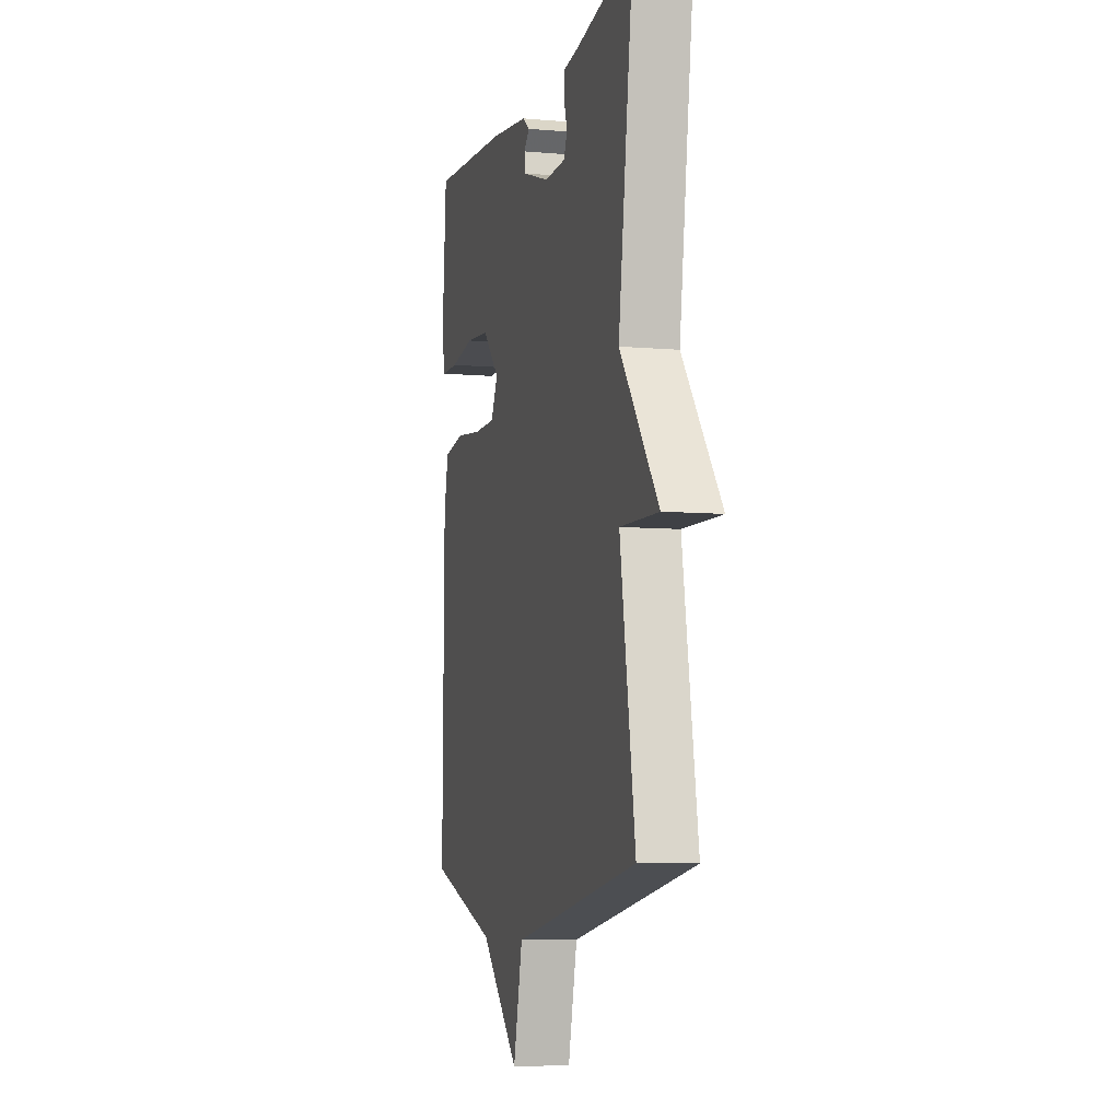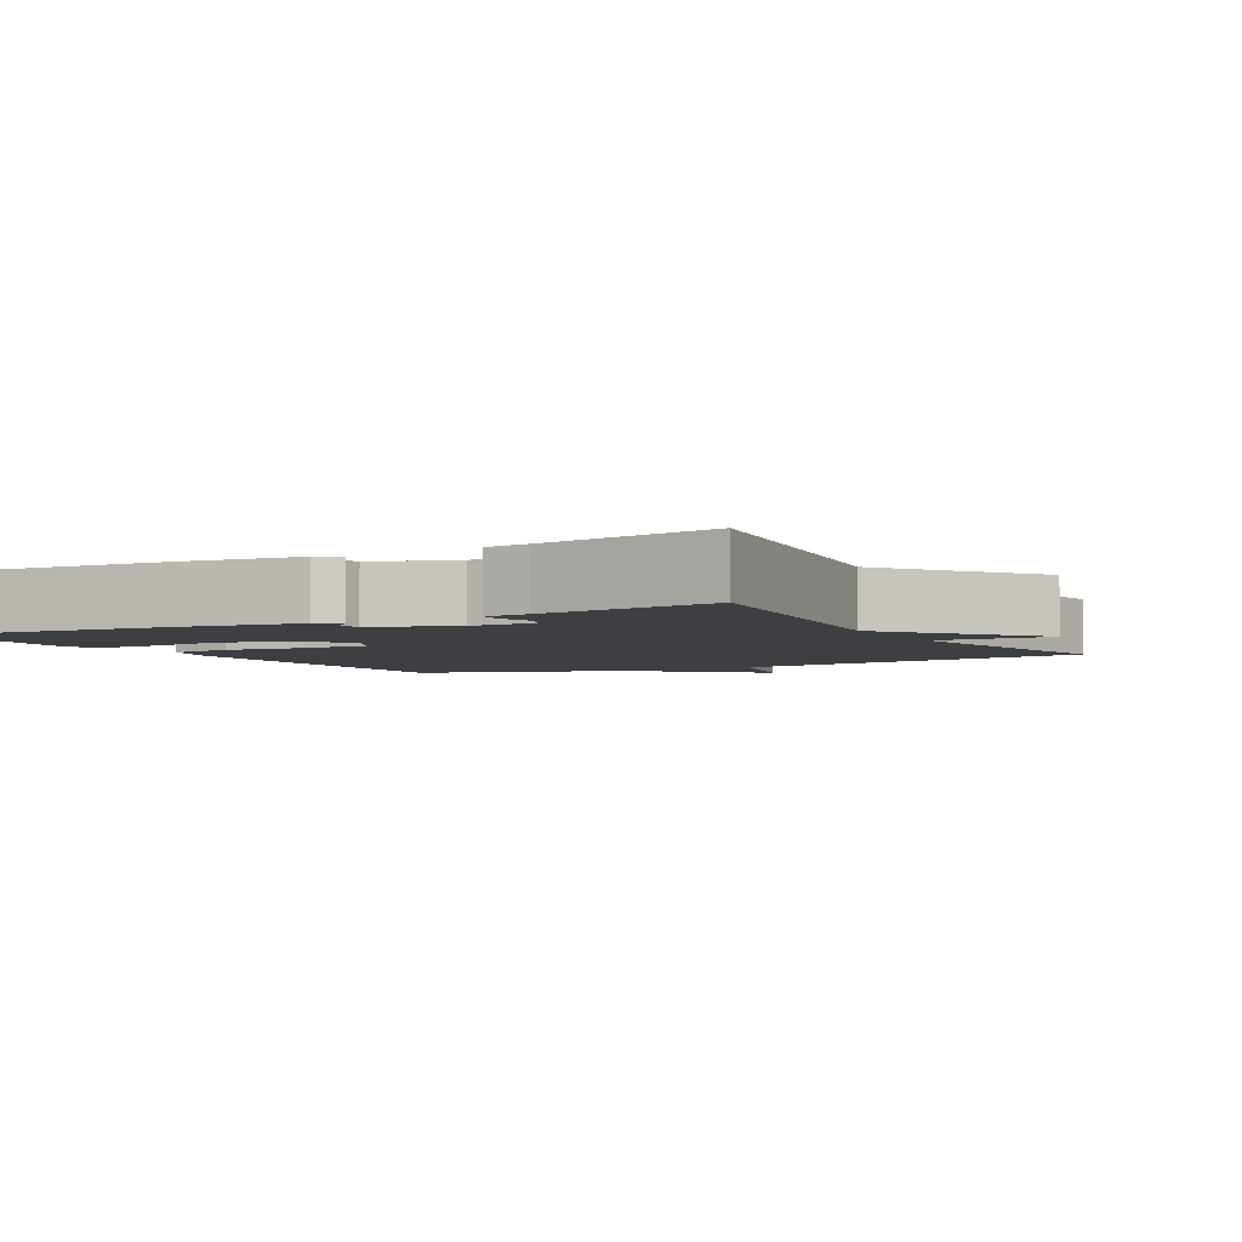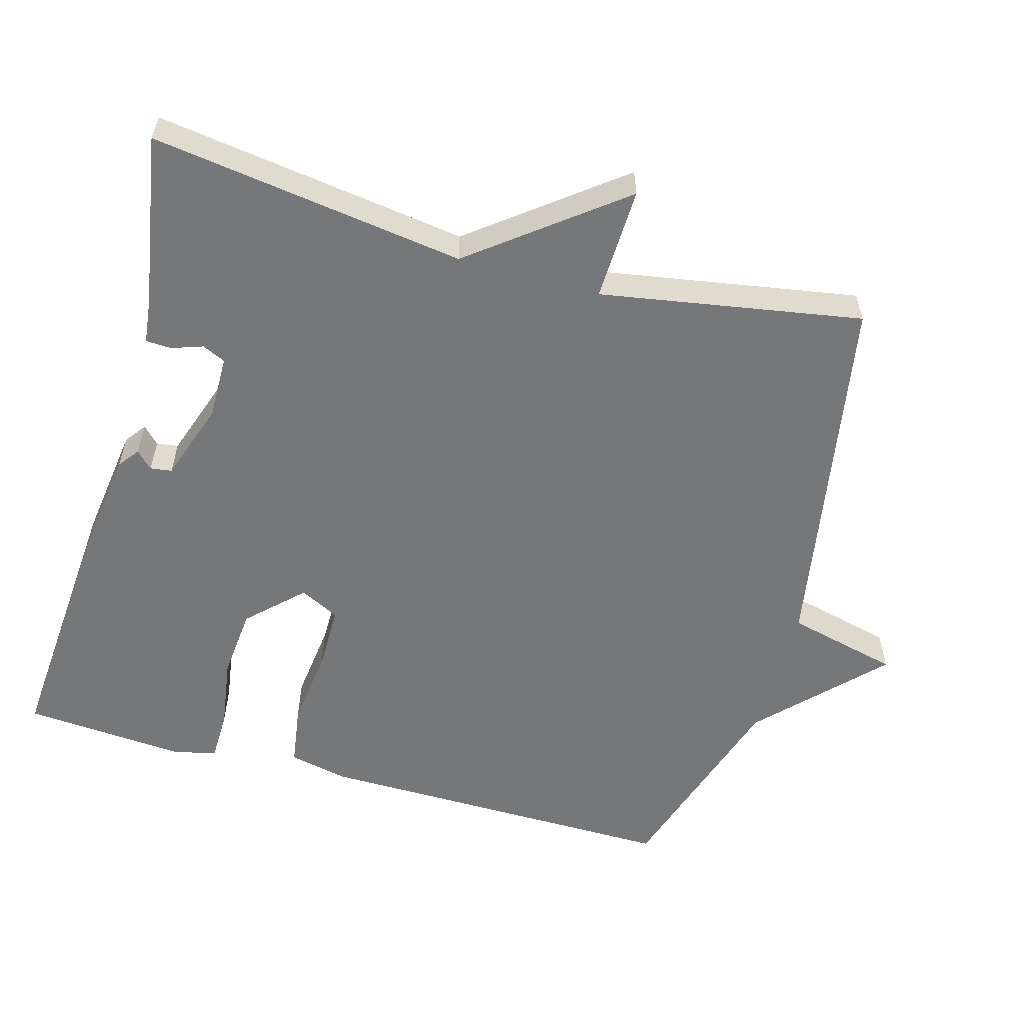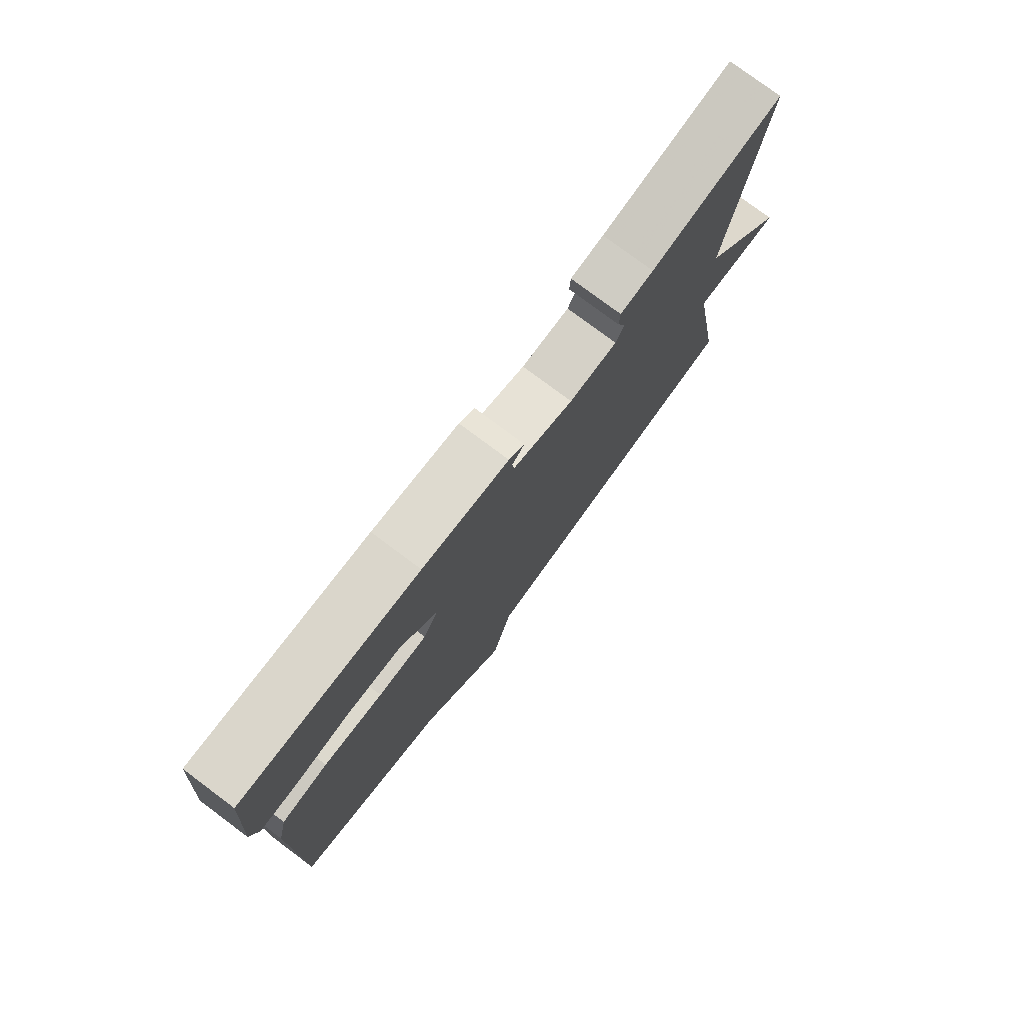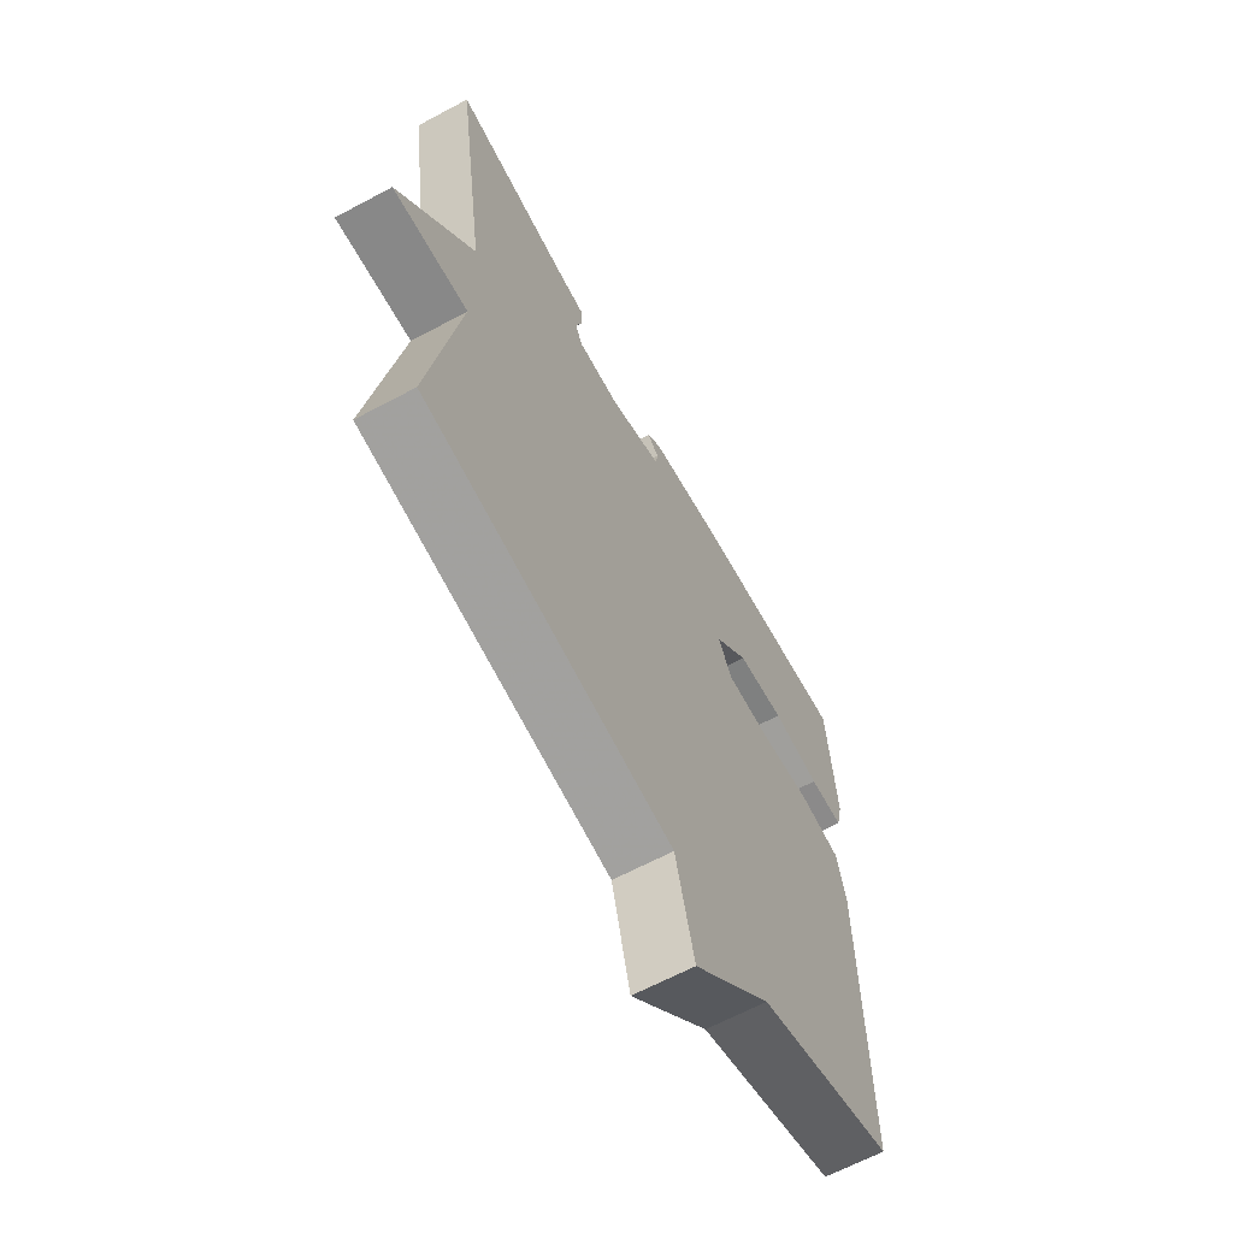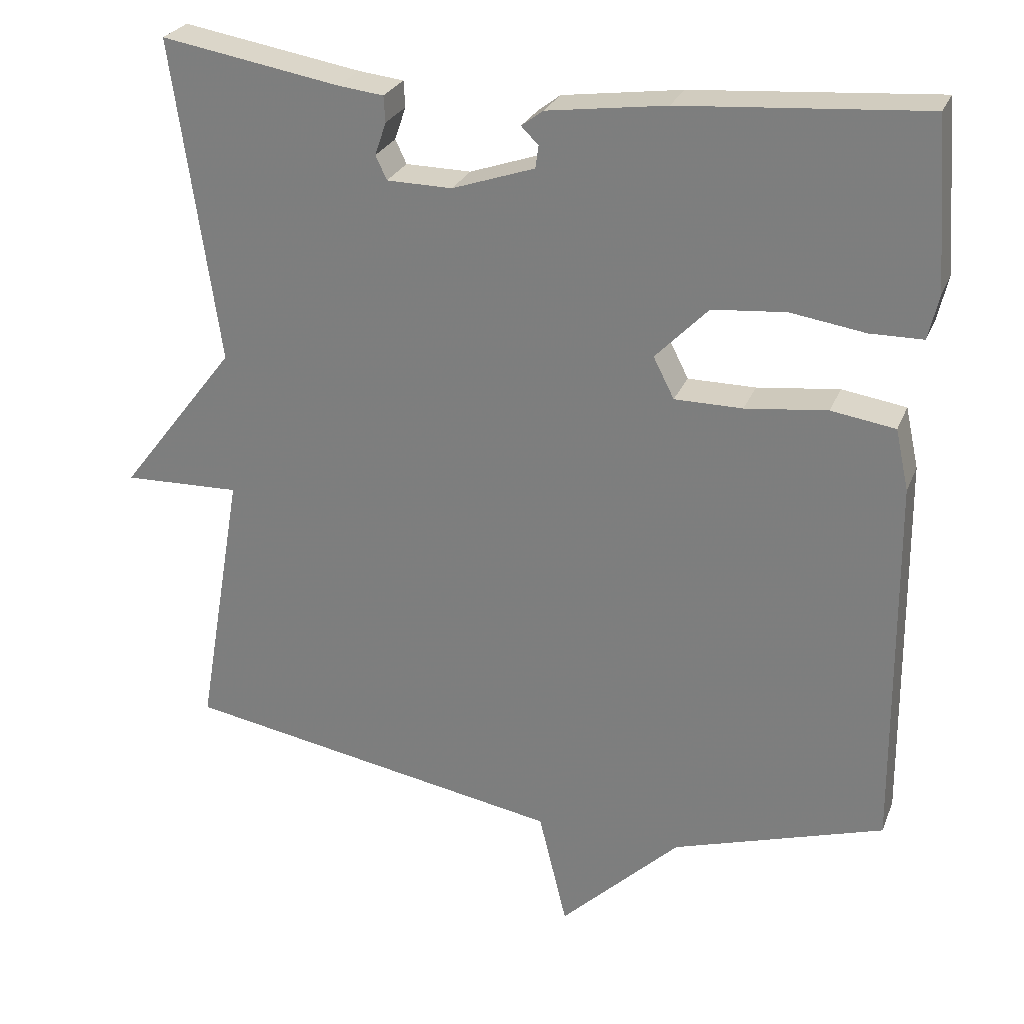
<metadata>
{"format":"obj","ext":"obj","renderer":"f3d","projection":"perspective","resolution":1024,"background":"white","views":[{"elev":-7.1,"azim":75.7,"up":"+Z"},{"elev":-3.9,"azim":28.9,"up":"+Y"},{"elev":-57.1,"azim":74.4,"up":"+Y"},{"elev":78.0,"azim":-53.3,"up":"+Z"},{"elev":-64.3,"azim":118.4,"up":"+Z"},{"elev":26.5,"azim":-161.3,"up":"+Z"}]}
</metadata>
<code>
v -0.5 0.07 0.5
v -0.173 0.07 0.475
v -0.013 0.07 0.453
v 0.016 0.07 0.431
v -0.007 0.07 0.408
v -0.003 0.07 0.378
v 0.108 0.07 0.34
v 0.196 0.07 0.341
v 0.211 0.07 0.373
v 0.196 0.07 0.417
v 0.198 0.07 0.452
v 0.259 0.07 0.459
v 0.5 0.07 0.5
v 0.438 0.07 0.064
v 0.596 0.07 -0.141
v 0.438 0.07 -0.136
v 0.5 0.07 -0.5
v -0.015 0.07 -0.59
v -0.053 0.07 -0.746
v -0.215 0.07 -0.59
v -0.5 0.07 -0.5
v -0.495 0.07 0.009
v -0.477 0.07 0.091
v -0.391 0.07 0.104
v -0.281 0.07 0.091
v -0.19 0.07 0.091
v -0.162 0.07 0.146
v -0.233 0.07 0.219
v -0.332 0.07 0.228
v -0.432 0.07 0.213
v -0.503 0.07 0.214
v -0.517 0.07 0.274
v -0.5 0 0.5
v -0.173 0 0.475
v -0.013 0 0.453
v 0.016 0 0.431
v -0.007 0 0.408
v -0.003 0 0.378
v 0.108 0 0.34
v 0.196 0 0.341
v 0.211 0 0.373
v 0.196 0 0.417
v 0.198 0 0.452
v 0.259 0 0.459
v 0.5 0 0.5
v 0.438 0 0.064
v 0.596 0 -0.141
v 0.438 0 -0.136
v 0.5 0 -0.5
v -0.015 0 -0.59
v -0.053 0 -0.746
v -0.215 0 -0.59
v -0.5 0 -0.5
v -0.495 0 0.009
v -0.477 0 0.091
v -0.391 0 0.104
v -0.281 0 0.091
v -0.19 0 0.091
v -0.162 0 0.146
v -0.233 0 0.219
v -0.332 0 0.228
v -0.432 0 0.213
v -0.503 0 0.214
v -0.517 0 0.274
f 3 4 5
f 2 3 5
f 1 2 5
f 32 1 5
f 31 32 5
f 30 31 5
f 29 30 5
f 28 29 5 6
f 27 28 6 7
f 26 27 7 8
f 23 24 25
f 22 23 25
f 21 22 25
f 20 21 25
f 20 25 26
f 19 20 26
f 18 19 26
f 18 26 8
f 17 18 8
f 16 17 8
f 14 15 16 8
f 14 8 9
f 13 14 9
f 12 13 9
f 9 10 11 12
f 37 36 35
f 37 35 34
f 37 34 33
f 37 33 64
f 37 64 63
f 37 63 62
f 37 62 61
f 38 37 61 60
f 39 38 60 59
f 40 39 59 58
f 57 56 55
f 57 55 54
f 57 54 53
f 57 53 52
f 58 57 52
f 58 52 51
f 58 51 50
f 40 58 50
f 40 50 49
f 40 49 48
f 40 48 47 46
f 41 40 46
f 41 46 45
f 41 45 44
f 44 43 42 41
f 1 33 34 2
f 2 34 35 3
f 3 35 36 4
f 4 36 37 5
f 5 37 38 6
f 6 38 39 7
f 7 39 40 8
f 8 40 41 9
f 9 41 42 10
f 10 42 43 11
f 11 43 44 12
f 12 44 45 13
f 13 45 46 14
f 14 46 47 15
f 15 47 48 16
f 16 48 49 17
f 17 49 50 18
f 18 50 51 19
f 19 51 52 20
f 20 52 53 21
f 21 53 54 22
f 22 54 55 23
f 23 55 56 24
f 24 56 57 25
f 25 57 58 26
f 26 58 59 27
f 27 59 60 28
f 28 60 61 29
f 29 61 62 30
f 30 62 63 31
f 31 63 64 32
f 32 64 33 1

</code>
